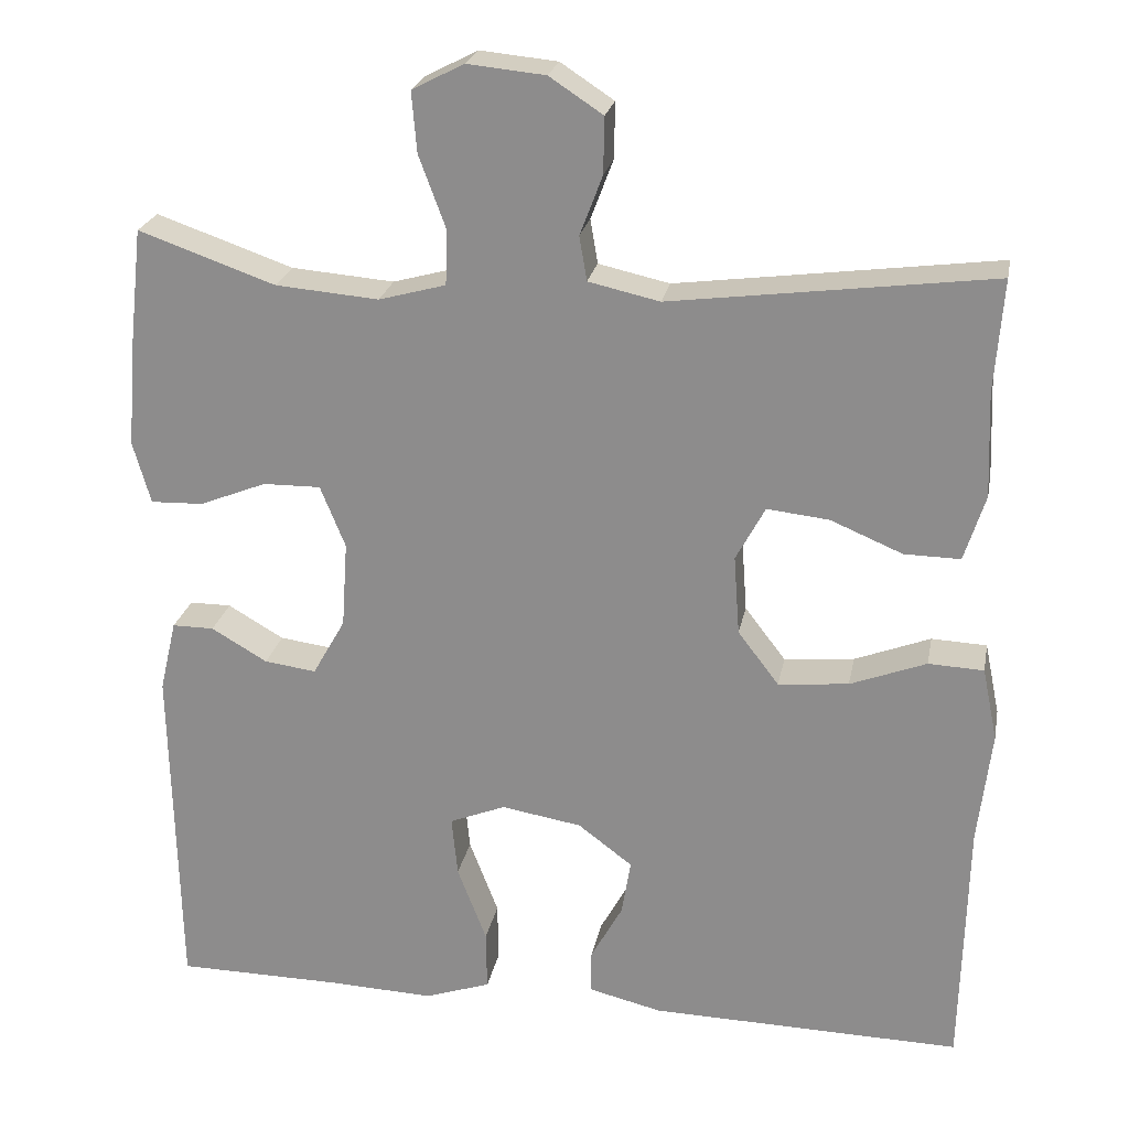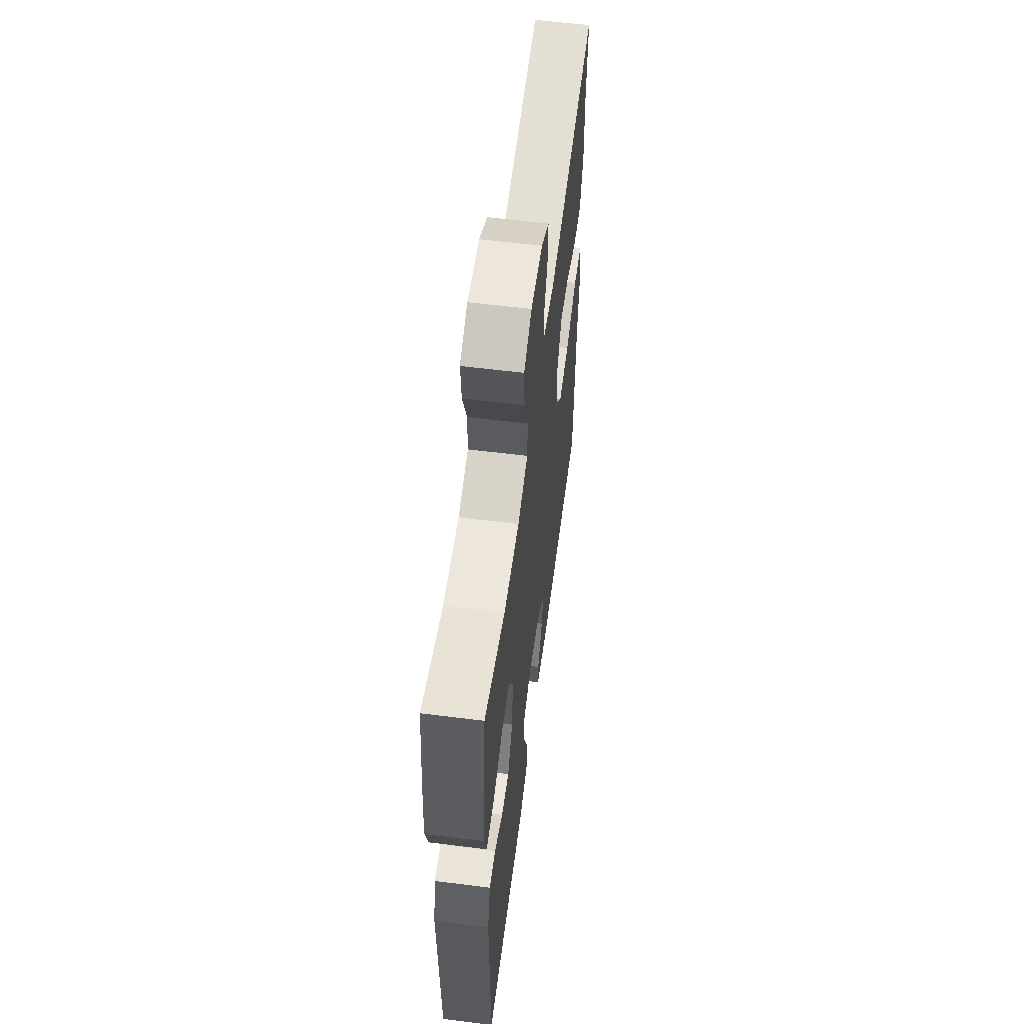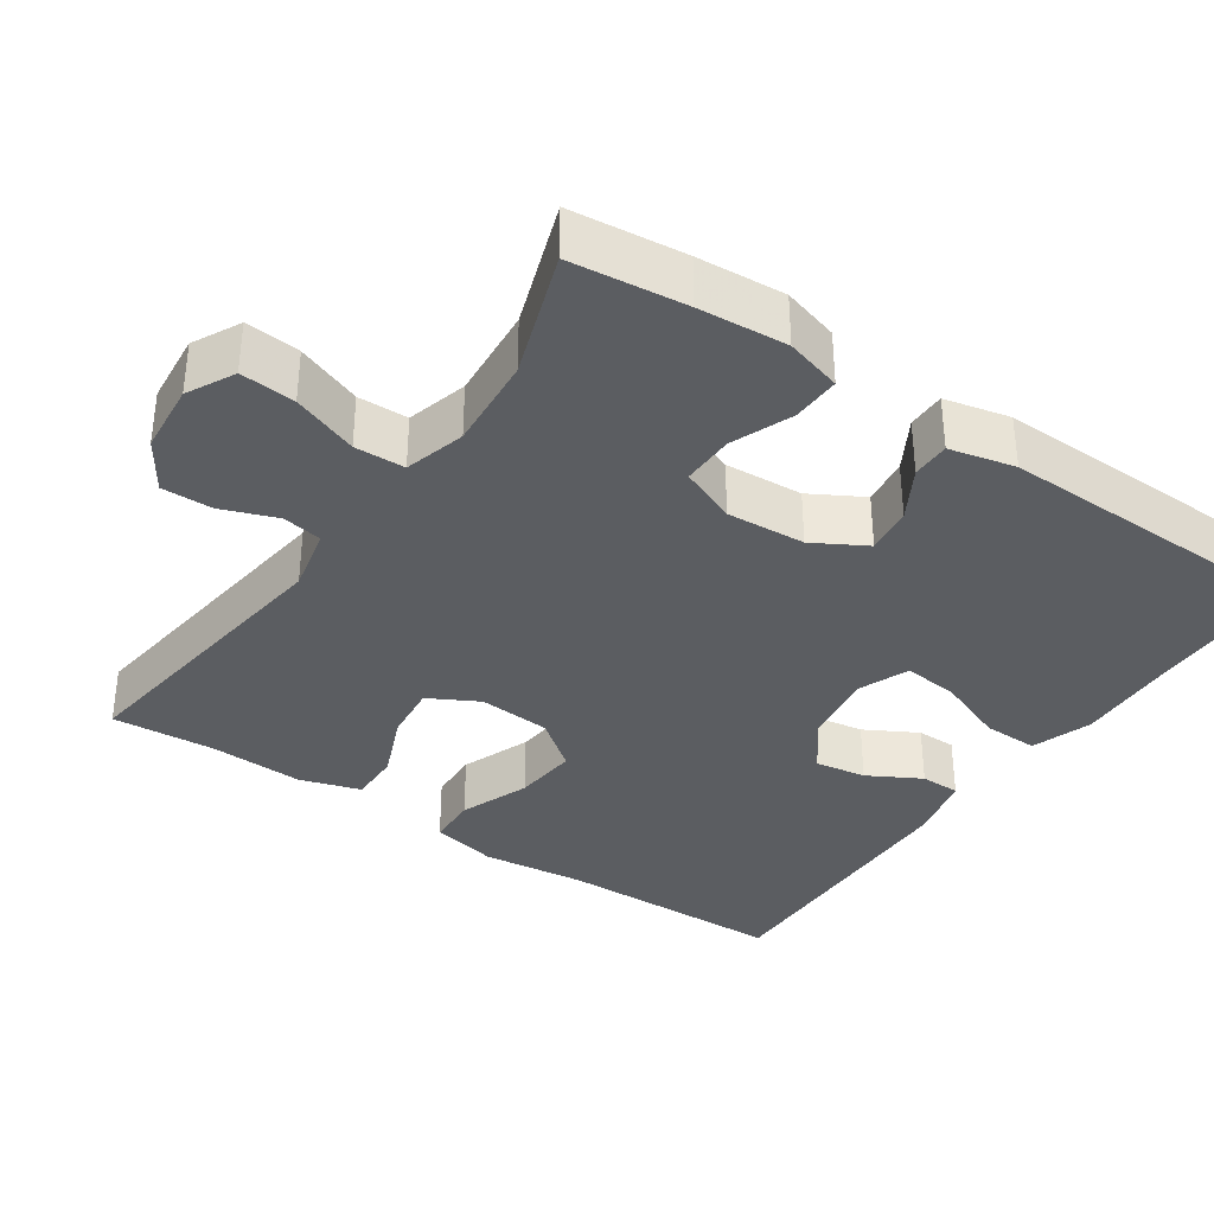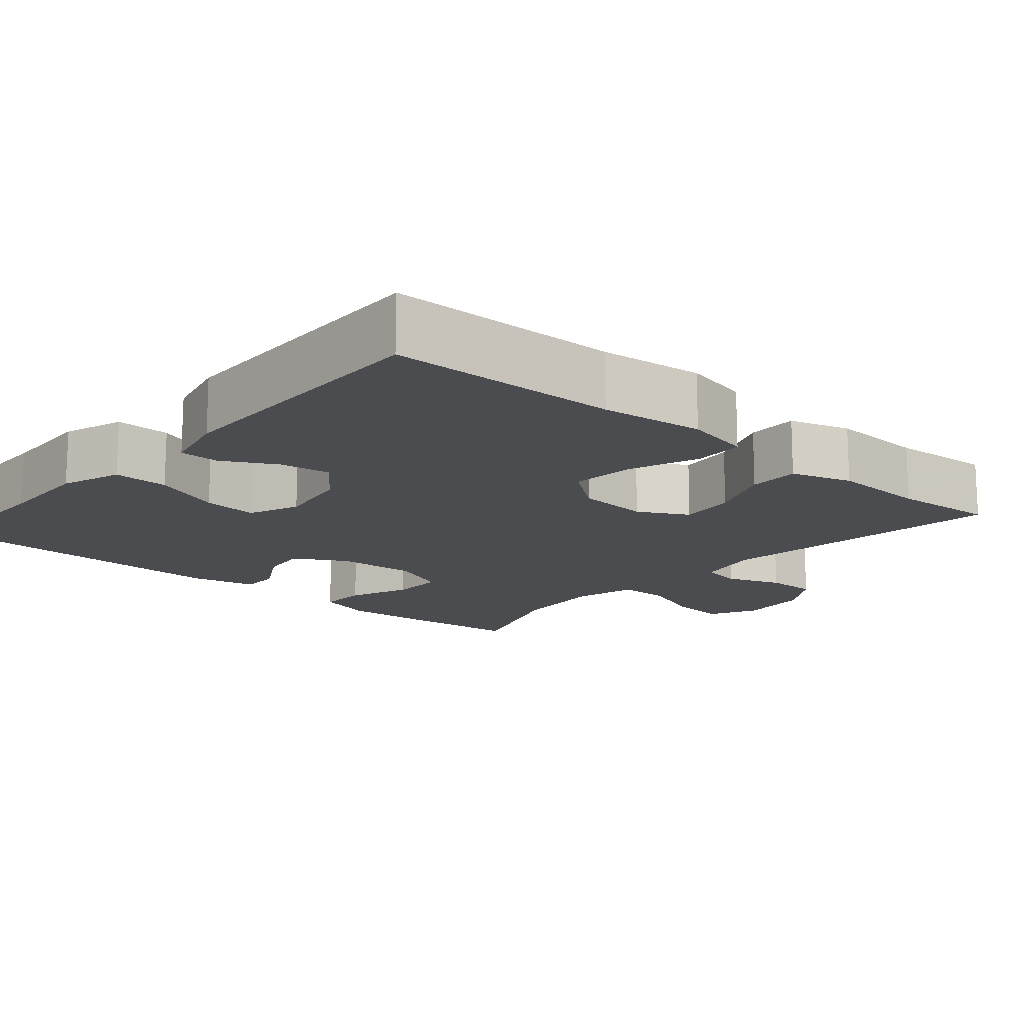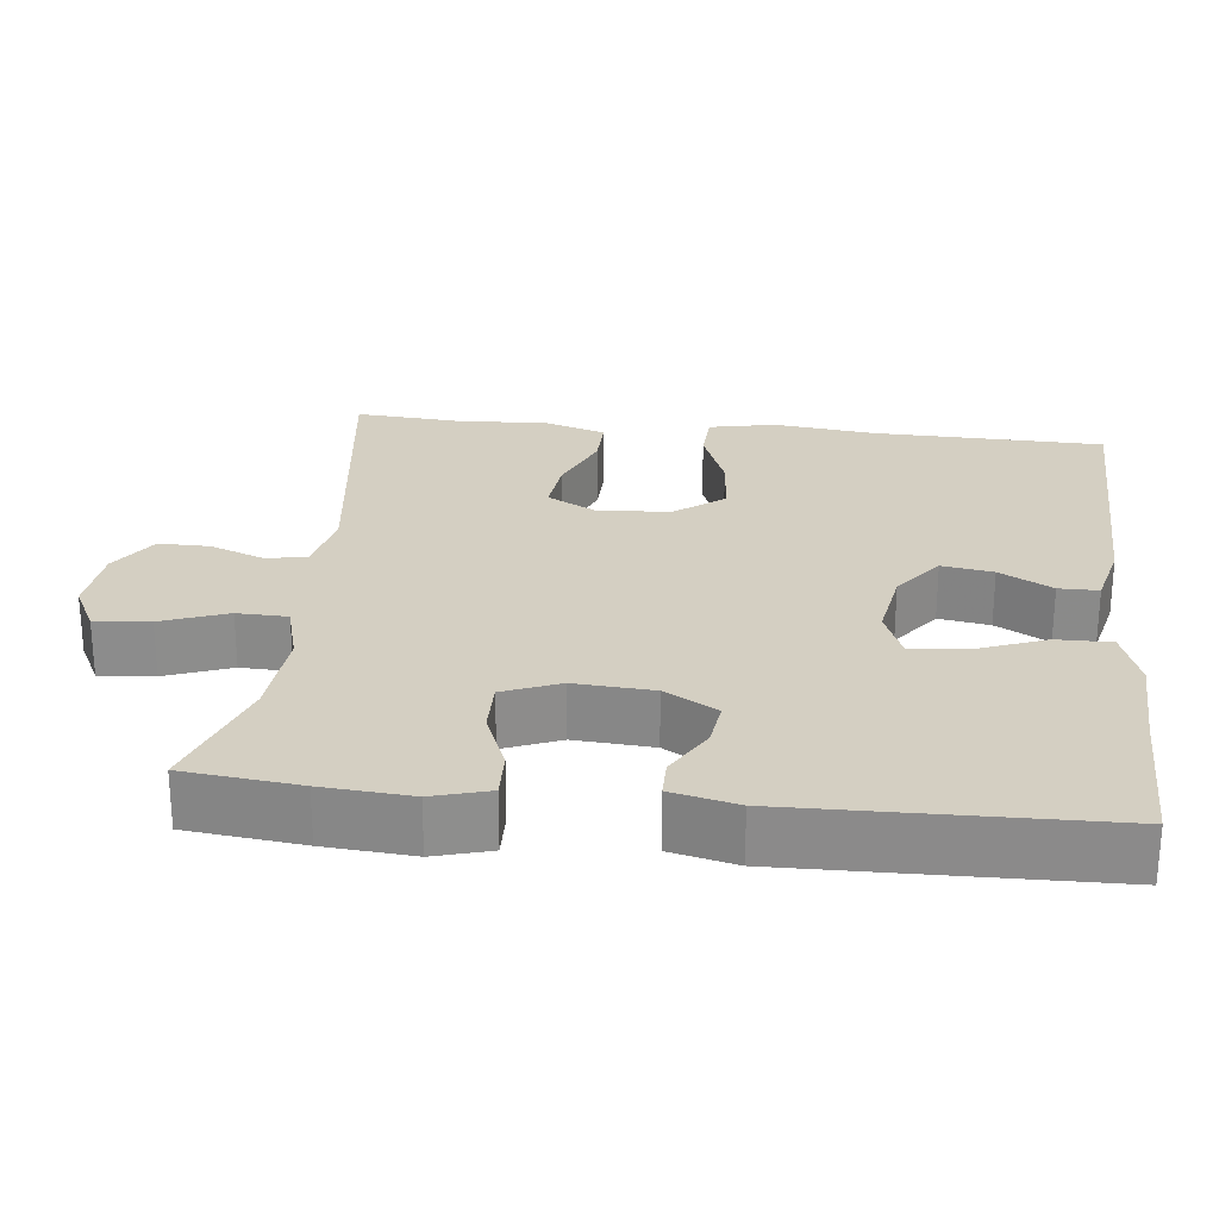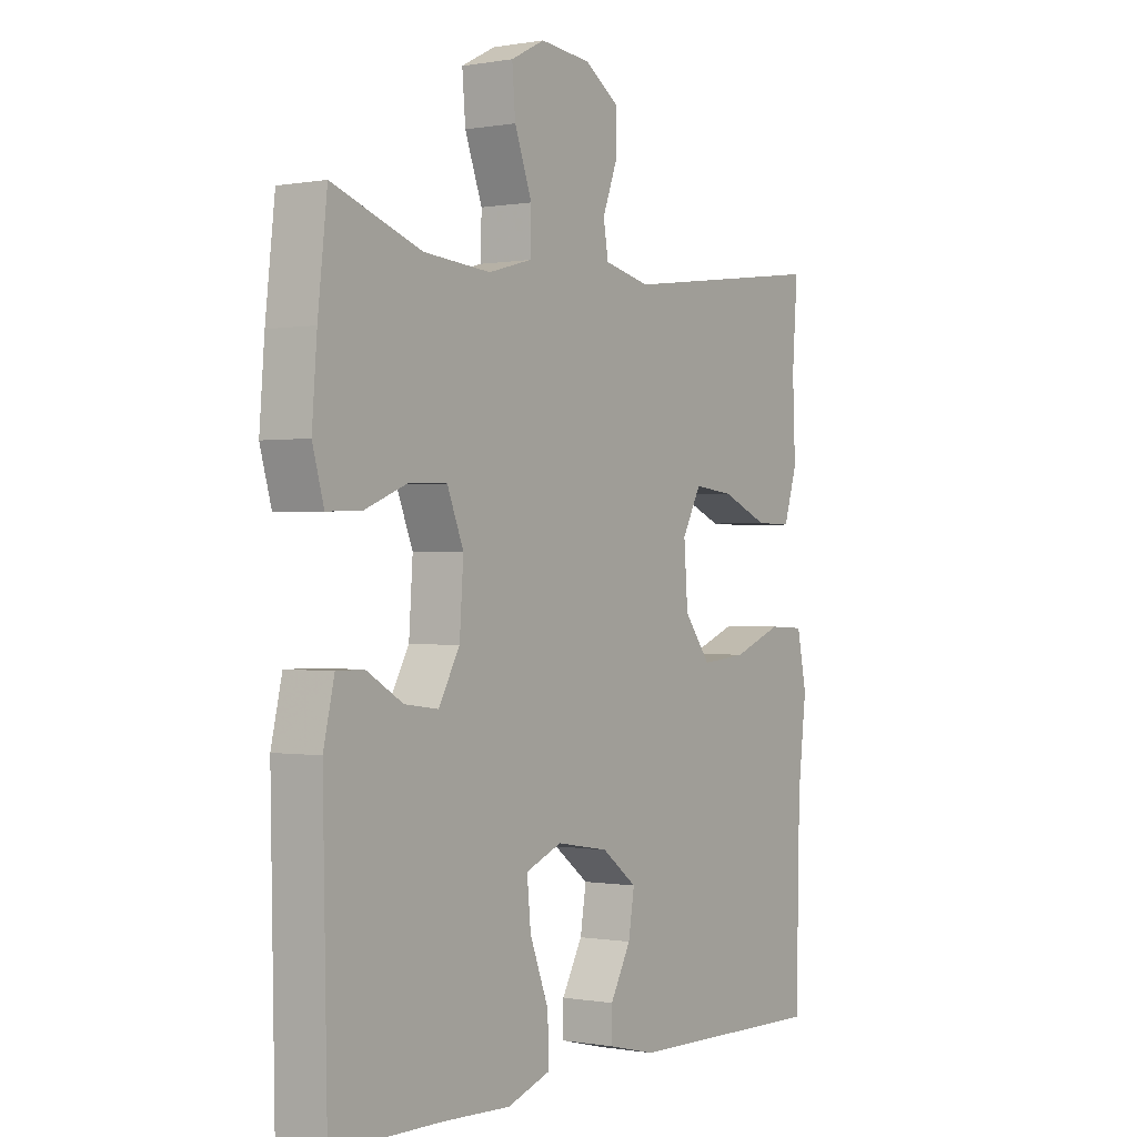
<metadata>
{"format":"obj","ext":"obj","renderer":"f3d","projection":"perspective","resolution":1024,"background":"white","views":[{"elev":23.5,"azim":-169.2,"up":"+Z"},{"elev":59.1,"azim":97.4,"up":"+Z"},{"elev":-35.6,"azim":55.6,"up":"+Y"},{"elev":-15.1,"azim":-131.1,"up":"+Y"},{"elev":25.6,"azim":96.3,"up":"+Y"},{"elev":-0.2,"azim":123.7,"up":"+Z"}]}
</metadata>
<code>
v -0.5 0.07 0.5
v -0.116 0.07 0.45
v -0.031 0.07 0.469
v -0.022 0.07 0.522
v -0.049 0.07 0.593
v -0.05 0.07 0.66
v 0.014 0.07 0.702
v 0.107 0.07 0.711
v 0.169 0.07 0.679
v 0.163 0.07 0.607
v 0.131 0.07 0.521
v 0.133 0.07 0.455
v 0.213 0.07 0.433
v 0.336 0.07 0.443
v 0.5 0.07 0.5
v 0.517 0.07 0.349
v 0.526 0.07 0.233
v 0.505 0.07 0.159
v 0.442 0.07 0.161
v 0.362 0.07 0.193
v 0.293 0.07 0.194
v 0.263 0.07 0.12
v 0.27 0.07 0.017
v 0.309 0.07 -0.052
v 0.371 0.07 -0.044
v 0.438 0.07 -0.005
v 0.488 0.07 -0.005
v 0.508 0.07 -0.091
v 0.5 0.07 -0.5
v 0.3 0.07 -0.502
v 0.175 0.07 -0.507
v 0.096 0.07 -0.48
v 0.097 0.07 -0.408
v 0.132 0.07 -0.317
v 0.139 0.07 -0.245
v 0.072 0.07 -0.218
v -0.024 0.07 -0.234
v -0.089 0.07 -0.283
v -0.078 0.07 -0.35
v -0.04 0.07 -0.419
v -0.04 0.07 -0.471
v -0.127 0.07 -0.492
v -0.5 0.07 -0.5
v -0.507 0.07 -0.199
v -0.523 0.07 -0.064
v -0.505 0.07 0.023
v -0.439 0.07 0.026
v -0.348 0.07 -0.009
v -0.264 0.07 -0.017
v -0.215 0.07 0.047
v -0.208 0.07 0.142
v -0.243 0.07 0.207
v -0.317 0.07 0.199
v -0.403 0.07 0.163
v -0.47 0.07 0.162
v -0.495 0.07 0.241
v -0.49 0.07 0.366
v -0.5 0 0.5
v -0.116 0 0.45
v -0.031 0 0.469
v -0.022 0 0.522
v -0.049 0 0.593
v -0.05 0 0.66
v 0.014 0 0.702
v 0.107 0 0.711
v 0.169 0 0.679
v 0.163 0 0.607
v 0.131 0 0.521
v 0.133 0 0.455
v 0.213 0 0.433
v 0.336 0 0.443
v 0.5 0 0.5
v 0.517 0 0.349
v 0.526 0 0.233
v 0.505 0 0.159
v 0.442 0 0.161
v 0.362 0 0.193
v 0.293 0 0.194
v 0.263 0 0.12
v 0.27 0 0.017
v 0.309 0 -0.052
v 0.371 0 -0.044
v 0.438 0 -0.005
v 0.488 0 -0.005
v 0.508 0 -0.091
v 0.5 0 -0.5
v 0.3 0 -0.502
v 0.175 0 -0.507
v 0.096 0 -0.48
v 0.097 0 -0.408
v 0.132 0 -0.317
v 0.139 0 -0.245
v 0.072 0 -0.218
v -0.024 0 -0.234
v -0.089 0 -0.283
v -0.078 0 -0.35
v -0.04 0 -0.419
v -0.04 0 -0.471
v -0.127 0 -0.492
v -0.5 0 -0.5
v -0.507 0 -0.199
v -0.523 0 -0.064
v -0.505 0 0.023
v -0.439 0 0.026
v -0.348 0 -0.009
v -0.264 0 -0.017
v -0.215 0 0.047
v -0.208 0 0.142
v -0.243 0 0.207
v -0.317 0 0.199
v -0.403 0 0.163
v -0.47 0 0.162
v -0.495 0 0.241
v -0.49 0 0.366
f 54 55 56 57
f 53 54 57 1
f 52 53 1 2
f 51 52 2 3
f 50 51 3
f 45 46 47 48
f 44 45 48 49
f 43 44 49
f 42 43 49 50
f 39 40 41 42
f 38 39 42 50
f 31 32 33 34
f 30 31 34 35
f 29 30 35
f 28 29 35
f 25 26 27 28
f 24 25 28 35
f 23 24 35 36
f 17 18 19 20
f 17 20 21
f 14 15 16 17
f 13 14 17 21
f 12 13 21 22
f 8 9 10 11
f 8 11 12
f 7 8 12
f 4 5 6 7
f 3 4 7 12
f 37 38 50 3
f 22 23 36 37
f 3 12 22 37
f 114 113 112 111
f 58 114 111 110
f 59 58 110 109
f 60 59 109 108
f 60 108 107
f 105 104 103 102
f 106 105 102 101
f 106 101 100
f 107 106 100 99
f 99 98 97 96
f 107 99 96 95
f 91 90 89 88
f 92 91 88 87
f 92 87 86
f 92 86 85
f 85 84 83 82
f 92 85 82 81
f 93 92 81 80
f 77 76 75 74
f 78 77 74
f 74 73 72 71
f 78 74 71 70
f 79 78 70 69
f 68 67 66 65
f 69 68 65
f 69 65 64
f 64 63 62 61
f 69 64 61 60
f 60 107 95 94
f 94 93 80 79
f 94 79 69 60
f 1 58 59 2
f 2 59 60 3
f 3 60 61 4
f 4 61 62 5
f 5 62 63 6
f 6 63 64 7
f 7 64 65 8
f 8 65 66 9
f 9 66 67 10
f 10 67 68 11
f 11 68 69 12
f 12 69 70 13
f 13 70 71 14
f 14 71 72 15
f 15 72 73 16
f 16 73 74 17
f 17 74 75 18
f 18 75 76 19
f 19 76 77 20
f 20 77 78 21
f 21 78 79 22
f 22 79 80 23
f 23 80 81 24
f 24 81 82 25
f 25 82 83 26
f 26 83 84 27
f 27 84 85 28
f 28 85 86 29
f 29 86 87 30
f 30 87 88 31
f 31 88 89 32
f 32 89 90 33
f 33 90 91 34
f 34 91 92 35
f 35 92 93 36
f 36 93 94 37
f 37 94 95 38
f 38 95 96 39
f 39 96 97 40
f 40 97 98 41
f 41 98 99 42
f 42 99 100 43
f 43 100 101 44
f 44 101 102 45
f 45 102 103 46
f 46 103 104 47
f 47 104 105 48
f 48 105 106 49
f 49 106 107 50
f 50 107 108 51
f 51 108 109 52
f 52 109 110 53
f 53 110 111 54
f 54 111 112 55
f 55 112 113 56
f 56 113 114 57
f 57 114 58 1

</code>
